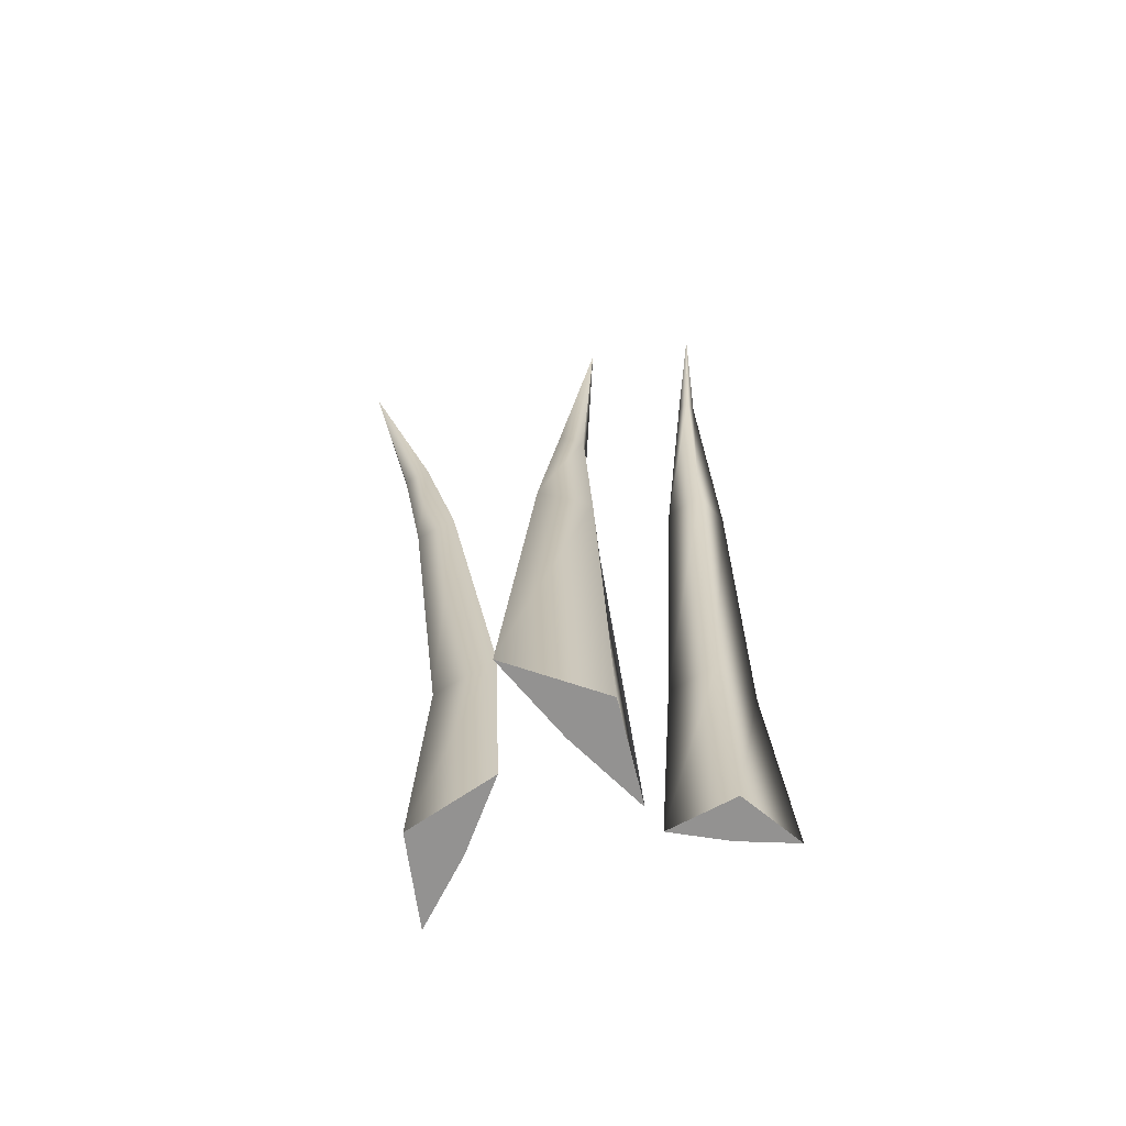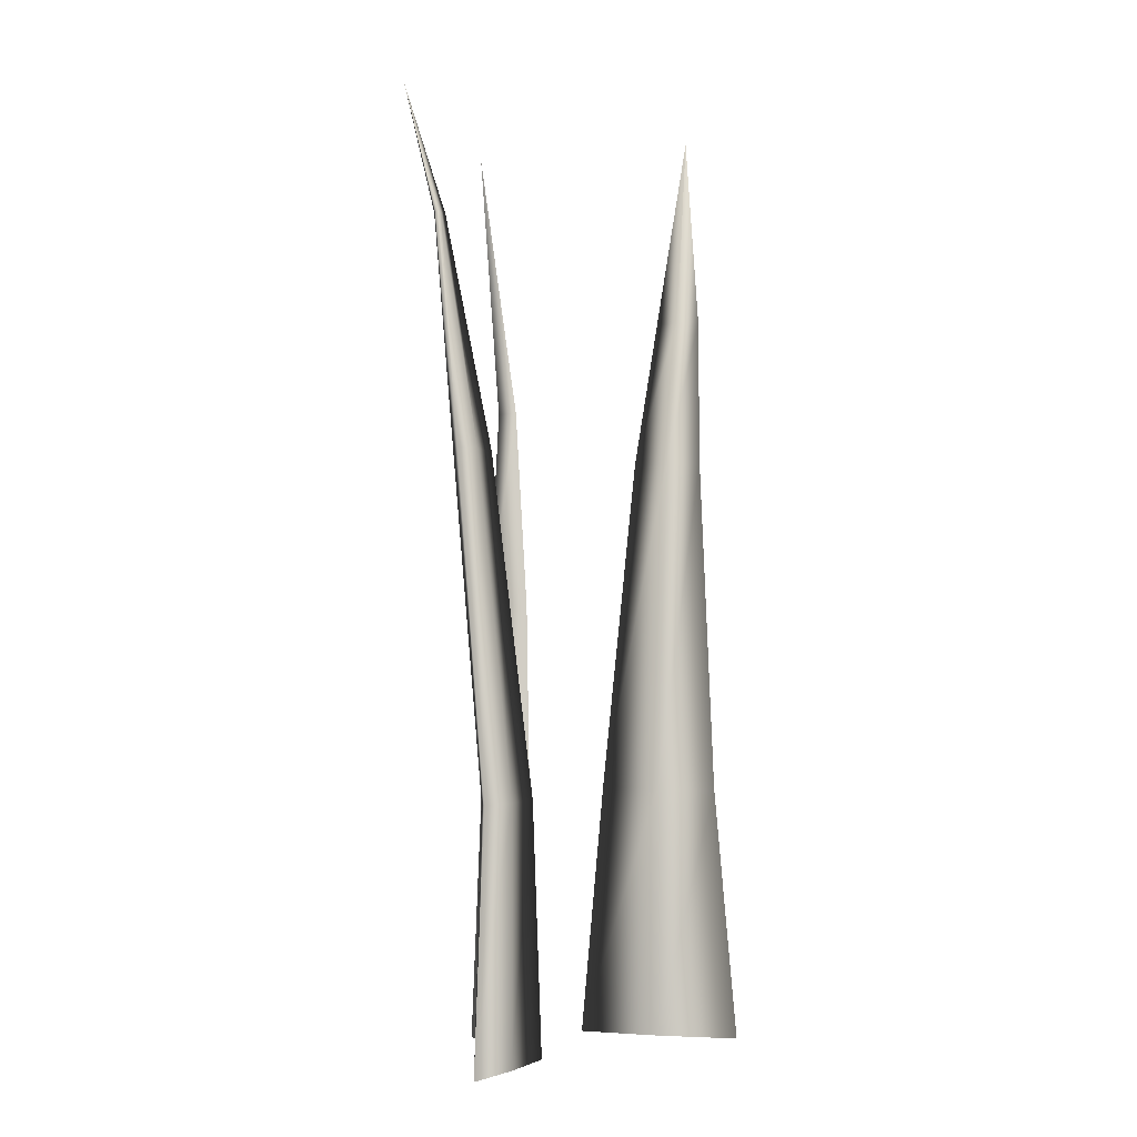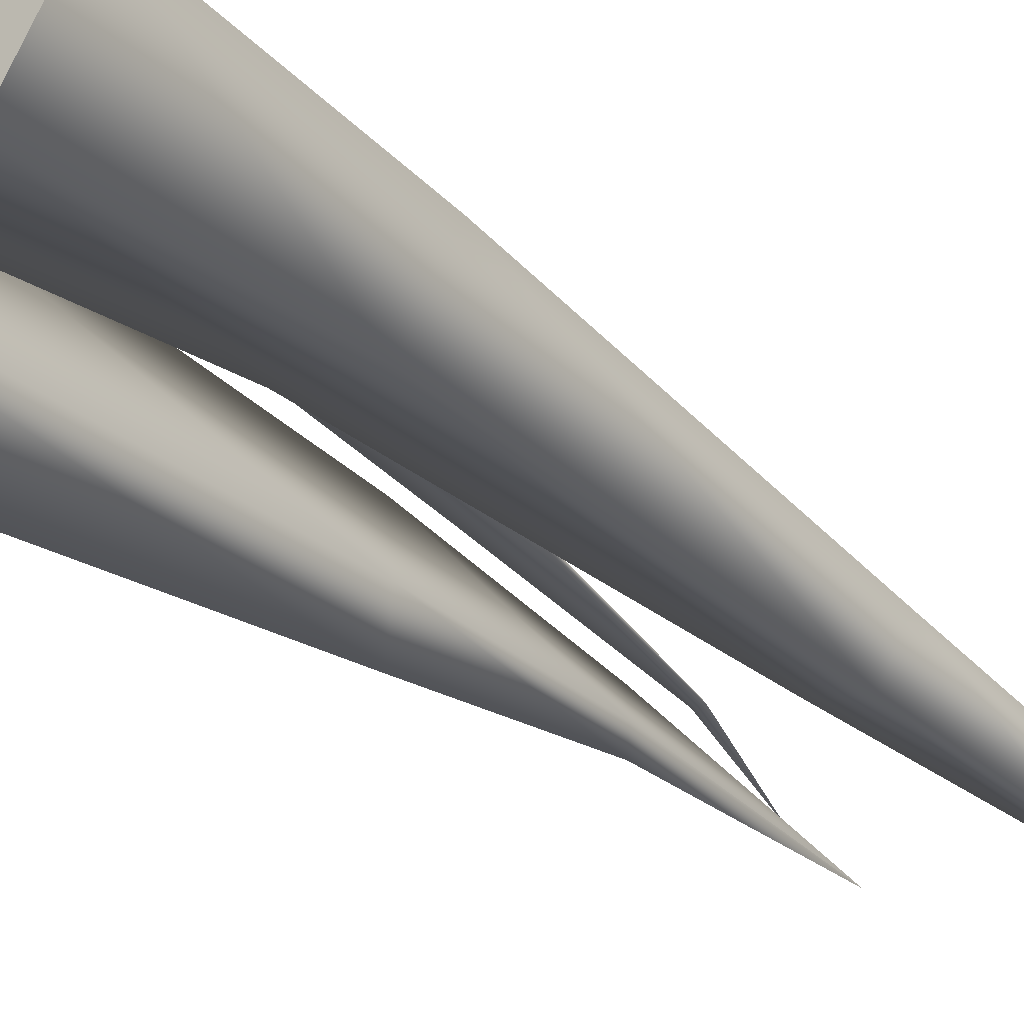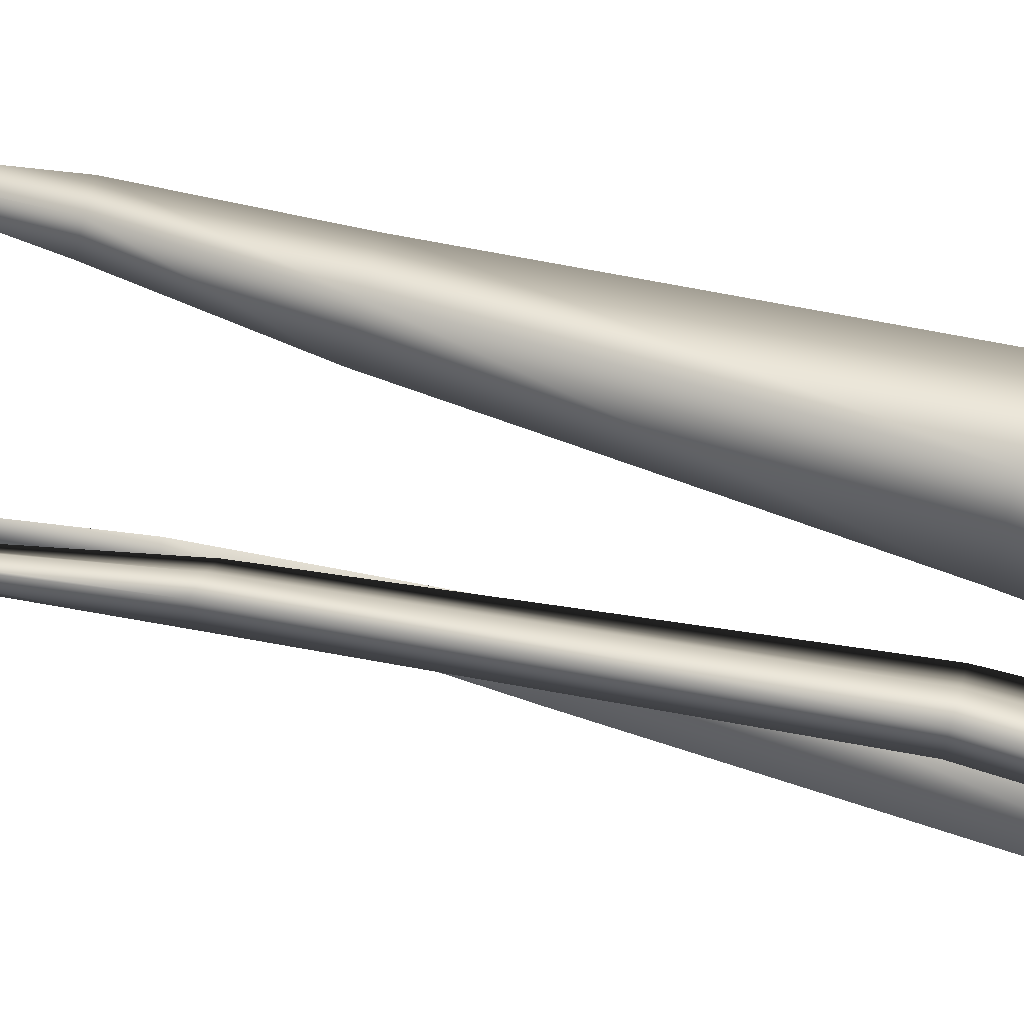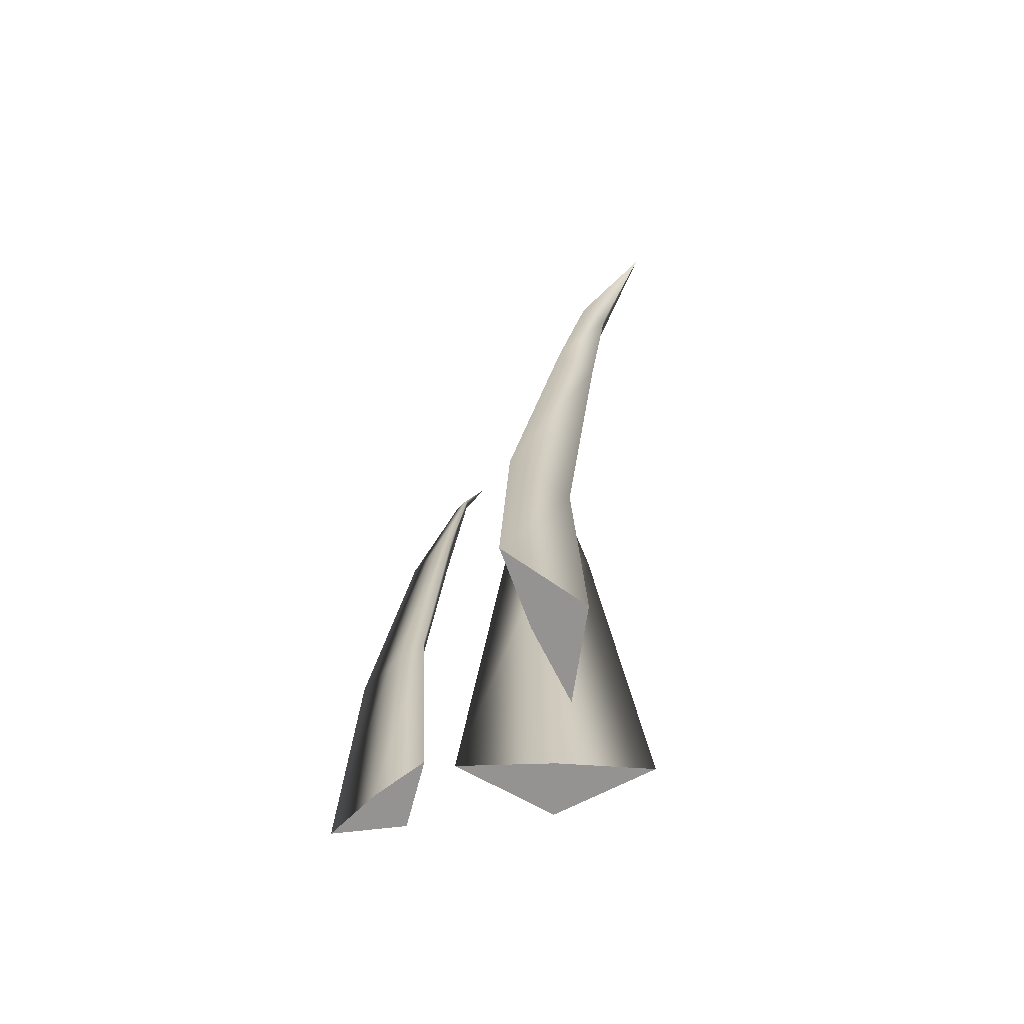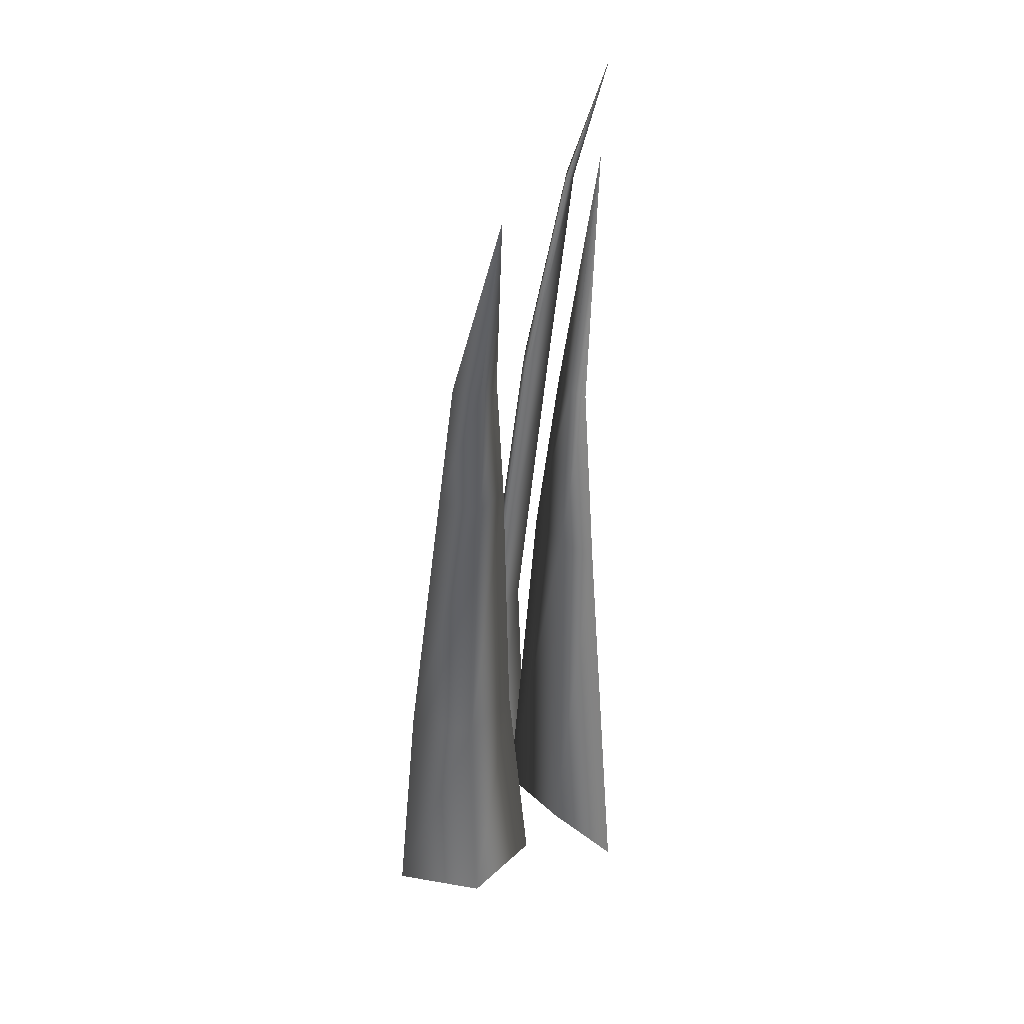
<metadata>
{"format":"obj","ext":"obj","renderer":"f3d","projection":"perspective","resolution":1024,"background":"white","views":[{"elev":-66.5,"azim":-137.7,"up":"+Y"},{"elev":-1.6,"azim":-10.0,"up":"+Y"},{"elev":-26.4,"azim":37.9,"up":"+Z"},{"elev":66.7,"azim":-73.8,"up":"+Z"},{"elev":-66.8,"azim":89.0,"up":"+Y"},{"elev":35.9,"azim":137.4,"up":"+Y"}]}
</metadata>
<code>
g default
v 0.002155 -0.25 0.06519
v -0.03547 -0.25 0.07423
v -0.04075 -0.25 0.1126
v -0.01785 -0.25 0.09019
v -0.04933 0.2076 0.05359
v -0.05548 0.2076 0.05432
v -0.0556 0.2076 0.06051
v -0.05208 0.2076 0.0574
v -0.07074 0.2806 0.04229
v -0.01791 -0.1101 0.09013
v -0.03474 -0.1101 0.1059
v -0.03219 -0.1101 0.0772
v -0.003848 -0.1101 0.07182
v 0 -0.25 -0.05
v -0.02751 -0.25 -0
v -0 -0.25 0.05
v 0.002456 -0.25 0
v -0.004087 0.1038 -0.01162
v -0.01223 0.1038 -0
v -0.004087 0.1038 0.01162
v -0.003033 0.1038 0
v -0.02273 0.25 0
v 0.1195 -0.25 0.02976
v 0.08956 -0.25 -0.01368
v 0.03725 -0.25 -0.006879
v 0.07736 -0.25 0.01368
v 0.1113 0.1639 -0.02549
v 0.1039 0.1639 -0.03944
v 0.08857 0.1639 -0.03564
v 0.09944 0.1639 -0.02942
v 0.114 0.2806 -0.06848
v 0.07741 -0.1101 0.01359
v 0.04875 -0.1101 -0.001753
v 0.08729 -0.1101 -0.008587
v 0.108 -0.1101 0.02463
v -0.01785 -0.2477 0.09018
v -0.04065 -0.2477 0.1125
v -0.03541 -0.2477 0.07428
v 0.002055 -0.2477 0.0653
v 0.002454 -0.2479 0
v -0 -0.2479 0.04979
v -0.02742 -0.2479 -0
v 0 -0.2479 -0.04979
v 0.07736 -0.2481 0.01368
v 0.0374 -0.2481 -0.006811
v 0.08953 -0.2481 -0.01362
v 0.1193 -0.2481 0.02969
v -0.03442 0.07757 0.07518
v -0.04661 0.07757 0.08596
v -0.04614 0.07757 0.06457
v -0.0249 0.07757 0.06198
v 0.002274 -0.006546 0
v -0 -0.006546 0.02566
v -0.0178 -0.006546 -0
v 0 -0.006546 -0.02566
v 0.08898 0.07773 -0.0129
v 0.07208 0.07773 -0.02255
v 0.09588 0.07773 -0.02838
v 0.1075 0.07773 -0.006786
g group1_pasted__pCone1
f 1 2 38 39
f 2 3 37 38
f 3 4 36 37
f 4 1 39 36
f 1 4 3 2
f 5 6 9
f 6 7 9
f 7 8 9
f 8 5 9
f 11 10 48 49
f 12 11 49 50
f 13 12 50 51
f 10 13 51 48
f 14 15 42 43
f 15 16 41 42
f 16 17 40 41
f 17 14 43 40
f 14 17 16 15
f 18 19 22
f 19 20 22
f 20 21 22
f 21 18 22
f 23 24 46 47
f 24 25 45 46
f 25 26 44 45
f 26 23 47 44
f 23 26 25 24
f 27 28 31
f 28 29 31
f 29 30 31
f 30 27 31
f 33 32 56 57
f 34 33 57 58
f 35 34 58 59
f 32 35 59 56
f 37 36 10 11
f 38 37 11 12
f 39 38 12 13
f 36 39 13 10
f 41 40 52 53
f 42 41 53 54
f 43 42 54 55
f 40 43 55 52
f 45 44 32 33
f 46 45 33 34
f 47 46 34 35
f 44 47 35 32
f 49 48 8 7
f 50 49 7 6
f 51 50 6 5
f 48 51 5 8
f 53 52 21 20
f 54 53 20 19
f 55 54 19 18
f 52 55 18 21
f 57 56 30 29
f 58 57 29 28
f 59 58 28 27
f 56 59 27 30

</code>
